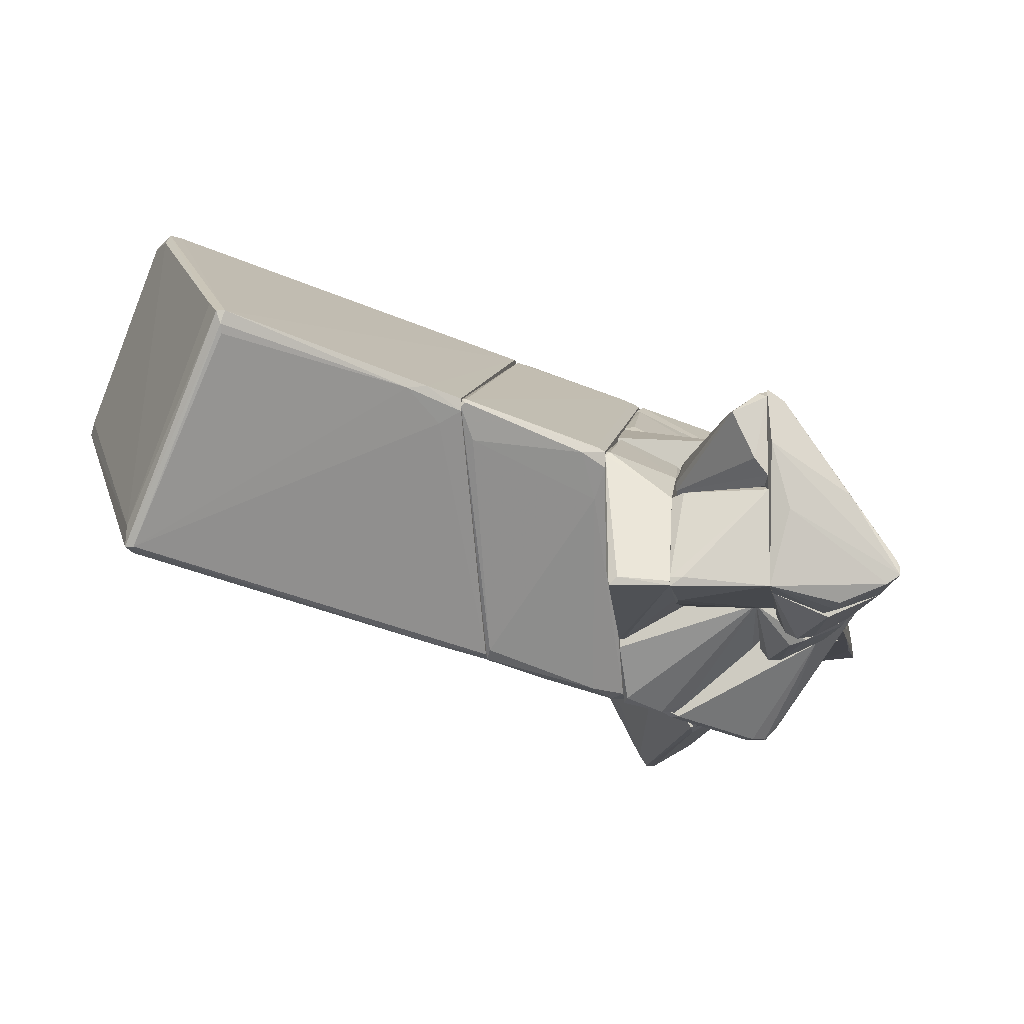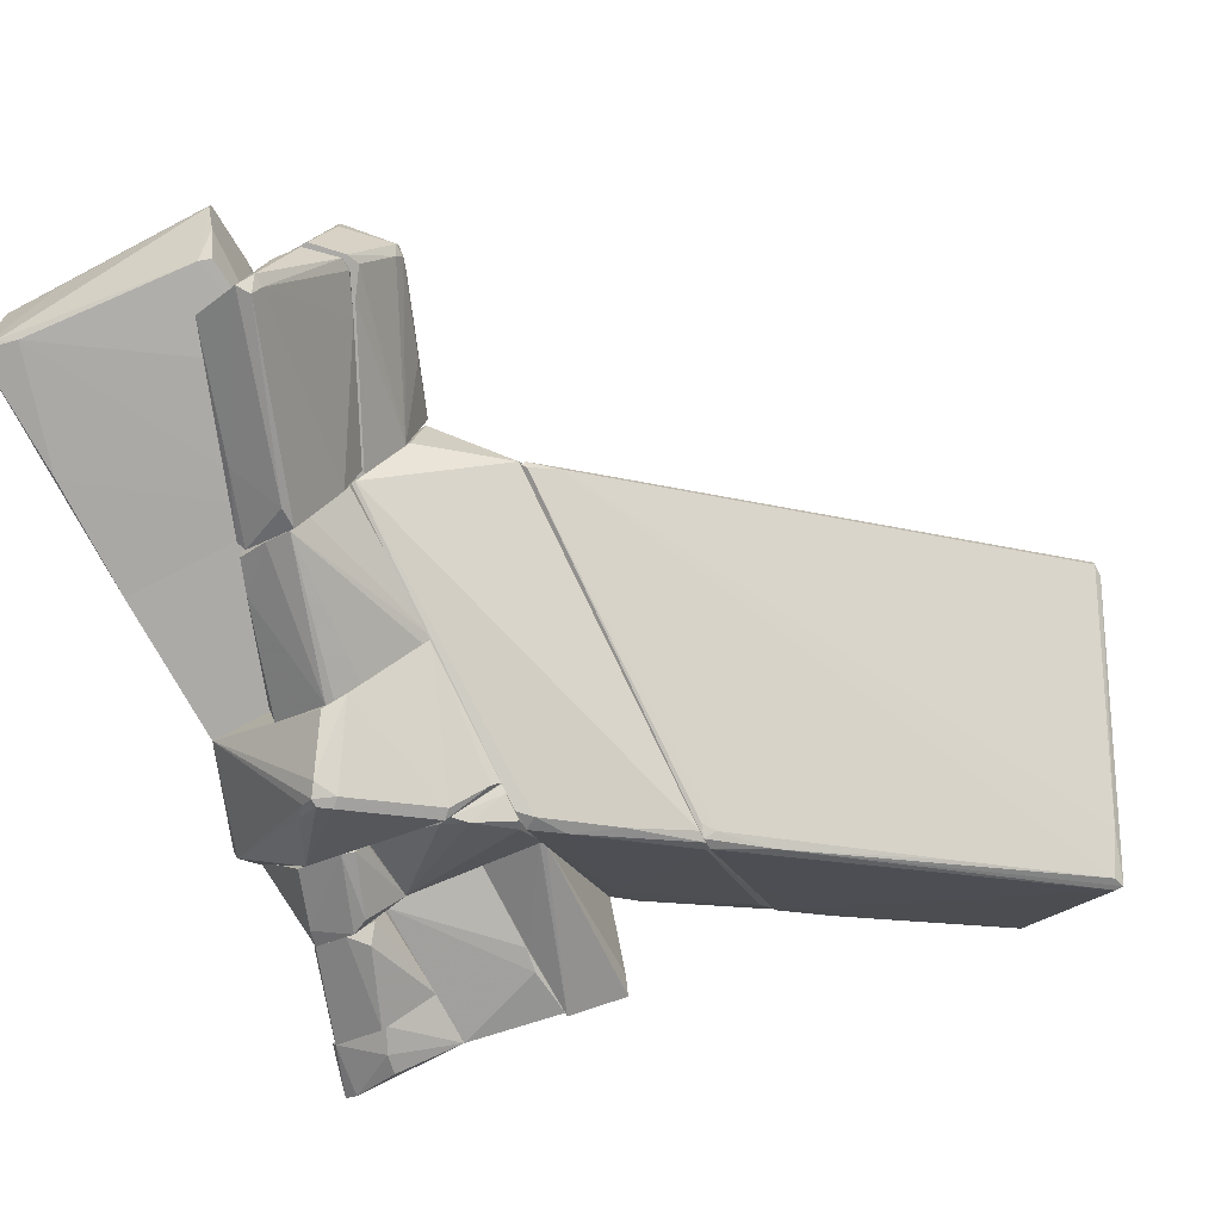
<metadata>
{"format":"obj","ext":"obj","renderer":"f3d","projection":"perspective","resolution":1024,"background":"white","views":[{"elev":-9.1,"azim":8.5,"up":"+Z"},{"elev":-76.0,"azim":-152.4,"up":"+Z"}]}
</metadata>
<code>
o convex_0
v -4.743 -5.125 -1.527
v -8.945 -5.326 5.276
v -9.012 -5.326 5.276
v -4.01 1.144 0.3405
v -10.68 -4.525 2.141
v -4.41 -7.526 2.207
v -8.879 -8.394 -0.3258
v -3.943 -1.324 3.942
v -7.212 -9.528 3.008
v -3.943 -4.658 -1.661
v -3.943 -7.127 1.873
v -9.346 -5.592 5.075
v -4.01 1.077 0.2075
v -8.812 -8.193 -0.393
v -7.078 -9.528 3.008
v -10.61 -4.592 2.475
v -8.745 -8.394 -0.3258
v -9.079 -5.726 5.276
v -3.943 -1.458 3.942
v -3.943 1.144 0.274
v -4.077 -1.124 3.675
v -4.01 -4.258 -1.661
v -10.61 -4.792 2.341
v -7.145 -9.461 2.674
v -8.678 -4.859 4.942
v -8.879 -8.327 0.007328
v -3.943 -7.127 2.074
v -7.411 -9.194 3.207
v -4.41 0.8099 0.3405
v -4.077 0.1423 1.807
v -4.276 -7.192 1.675
v -4.876 0.4097 0.6078
v -9.145 -7.659 0.007328
v -8.945 -5.526 5.276
v -9.412 -5.392 5.009
v -9.079 -5.992 5.075
v -6.878 -6.66 -0.927
v -4.343 -1.525 4.008
v -10.68 -4.726 2.141
v -4.677 -7.727 2.141
v -10.68 -4.525 2.274
v -3.943 -4.459 -1.728
v -4.143 -4.457 -1.661
v -9.145 -5.125 4.875
v -7.145 -9.528 2.808
f 24 40 45
f 3 2 8
f 1 7 14
f 7 1 17
f 1 10 17
f 2 3 18
f 8 2 19
f 15 6 19
f 4 8 20
f 13 4 20
f 8 4 21
f 12 16 23
f 7 9 26
f 12 23 26
f 11 10 27
f 6 11 27
f 8 19 27
f 19 6 27
f 20 8 27
f 10 20 27
f 9 15 28
f 15 18 28
f 26 9 28
f 4 13 29
f 13 14 29
f 21 4 30
f 4 25 30
f 25 21 30
f 10 11 31
f 17 10 31
f 25 4 32
f 4 29 32
f 14 7 33
f 5 29 33
f 29 14 33
f 2 18 34
f 18 15 34
f 15 19 34
f 19 2 34
f 16 12 35
f 18 3 35
f 12 18 35
f 3 25 35
f 18 12 36
f 12 26 36
f 28 18 36
f 26 28 36
f 1 14 37
f 14 13 37
f 3 8 38
f 8 21 38
f 25 3 38
f 21 25 38
f 23 16 39
f 7 26 39
f 26 23 39
f 5 33 39
f 33 7 39
f 11 6 40
f 6 15 40
f 24 17 40
f 31 11 40
f 17 31 40
f 29 5 41
f 16 32 41
f 32 29 41
f 5 39 41
f 39 16 41
f 10 1 42
f 20 10 42
f 13 20 42
f 22 13 42
f 22 42 43
f 13 22 43
f 1 37 43
f 37 13 43
f 42 1 43
f 32 16 44
f 25 32 44
f 16 35 44
f 35 25 44
f 9 7 45
f 15 9 45
f 7 17 45
f 17 24 45
f 40 15 45
o convex_1
v -2.342 -3.391 -2.127
v -3.676 -1.124 3.875
v -3.809 -1.124 3.875
v -3.876 -7.127 2.007
v -1.875 -5.526 1.473
v -1.875 2.211 0.807
v -3.943 1.21 0.2069
v -3.943 -4.525 -1.727
v -1.875 0.4097 3.341
v -1.875 2.211 -0.9933
v -1.875 -2.724 -2.261
v -2.942 2.211 0.7409
v -3.943 -1.191 3.875
v -3.943 -7.059 2.073
v -1.875 -5.526 1.207
v -2.008 0.07607 3.408
v -3.943 -4.324 -1.727
v -1.942 2.211 -0.9933
v -3.876 -4.658 -1.594
v -3.876 -7.059 2.073
v -2.142 2.211 1.073
v -2.742 2.211 -0.1265
v -3.809 -6.793 1.474
v -2.075 -2.924 -2.261
v -3.876 -1.525 3.875
v -1.875 -3.057 -2.194
v -1.942 0.4764 3.275
v -2.075 -5.325 0.7403
v -3.943 1.143 0.4075
v -2.008 -5.592 1.54
v -3.609 -0.924 3.808
v -3.943 -7.127 1.941
v -2.208 -5.859 1.407
v -2.208 -0.05739 3.475
v -2.008 2.211 1.073
v -1.875 0.1428 3.341
v -3.076 -3.724 -1.993
v -3.943 -0.7247 3.208
f 74 58 83
f 50 51 54
f 51 50 55
f 55 50 56
f 51 55 57
f 47 48 58
f 52 53 58
f 58 53 59
f 56 50 60
f 53 52 62
f 55 56 63
f 57 55 63
f 62 52 63
f 53 46 64
f 49 50 65
f 59 49 65
f 51 57 66
f 52 57 67
f 63 52 67
f 57 63 67
f 63 56 69
f 47 58 70
f 58 59 70
f 59 65 70
f 56 60 71
f 46 69 71
f 69 56 71
f 66 57 72
f 64 46 73
f 68 64 73
f 46 71 73
f 71 60 73
f 57 52 74
f 52 58 74
f 65 50 75
f 48 47 76
f 47 54 76
f 58 48 76
f 57 58 76
f 54 72 76
f 72 57 76
f 49 59 77
f 59 53 77
f 53 64 77
f 68 49 77
f 64 68 77
f 50 49 78
f 60 50 78
f 49 68 78
f 73 60 78
f 68 73 78
f 54 47 79
f 61 54 79
f 47 70 79
f 70 65 79
f 75 61 79
f 65 75 79
f 54 51 80
f 51 66 80
f 72 54 80
f 66 72 80
f 50 54 81
f 54 61 81
f 75 50 81
f 61 75 81
f 46 53 82
f 53 62 82
f 62 63 82
f 69 46 82
f 63 69 82
f 58 57 83
f 57 74 83
o convex_2
v -0.2743 2.345 -1.994
v -3.276 4.813 -0.9274
v -3.276 4.813 -0.8606
v -1.408 5.346 -2.328
v -2.275 5.279 -2.928
v -1.141 2.211 -2.394
v -0.8748 2.278 -0.8606
v -2.341 5.346 -0.8606
v -2.075 2.278 -0.8606
v -2.141 5.48 -2.928
v -2.875 5.413 -1.128
v -1.808 2.211 -1.394
v -1.408 5.346 -2.528
v -0.3412 2.211 -2.061
v -2.408 5.48 -2.728
v -1.941 4.613 -0.8606
v -0.4079 2.679 -1.927
v -2.608 5.413 -0.8606
v -1.141 2.545 -2.461
v -3.276 5.012 -0.9942
v -0.8748 2.211 -0.8606
v -0.9415 2.478 -0.8606
v -2.408 5.279 -2.728
v -2.541 5.48 -1.661
v -0.7414 3.346 -2.261
v -3.009 4.212 -0.9274
f 106 95 109
f 86 90 91
f 90 86 92
f 87 84 96
f 93 87 96
f 95 89 97
f 93 88 98
f 87 91 99
f 91 90 99
f 84 87 100
f 90 84 100
f 86 91 101
f 91 87 101
f 89 88 102
f 88 93 102
f 97 89 102
f 85 86 103
f 94 98 103
f 86 101 103
f 101 94 103
f 84 90 104
f 90 92 104
f 92 95 104
f 97 84 104
f 95 97 104
f 87 99 105
f 99 90 105
f 100 87 105
f 90 100 105
f 88 89 106
f 89 95 106
f 98 88 106
f 85 103 106
f 103 98 106
f 87 93 107
f 93 98 107
f 98 94 107
f 101 87 107
f 94 101 107
f 96 84 108
f 93 96 108
f 84 97 108
f 102 93 108
f 97 102 108
f 86 85 109
f 92 86 109
f 95 92 109
f 85 106 109
o convex_3
v -2.142 4.946 -0.8606
v -3.876 4.546 0.2733
v -3.809 4.345 0.34
v -2.075 2.211 -0.8606
v -2.009 2.278 1.007
v -3.142 5.346 0.5402
v -3.342 5.012 -0.8606
v -3.009 2.278 0.7402
v -1.809 4.079 -0.6604
v -2.676 2.211 -0.1267
v -1.809 2.211 -0.8606
v -2.676 5.413 -0.8606
v -1.809 2.211 0.6735
v -3.876 4.679 0.4067
v -2.342 2.211 1.007
v -3.275 5.346 0.5402
v -3.409 4.812 -0.7271
v -2.342 5.346 -0.7939
v -2.942 5.413 -0.8606
v -1.809 4.213 -0.8606
v -3.876 4.746 0.2733
v -2.275 2.612 1.007
v -3.142 4.412 -0.8606
v -3.342 3.145 0.4735
v -3.809 4.612 0.07326
v -3.275 5.346 0.2065
f 116 130 135
f 110 113 116
f 115 114 118
f 113 110 120
f 119 113 120
f 110 116 121
f 118 114 122
f 120 118 122
f 119 120 122
f 111 112 123
f 112 117 123
f 123 117 124
f 117 119 124
f 122 114 124
f 119 122 124
f 115 121 125
f 115 118 127
f 110 121 127
f 121 115 127
f 121 116 128
f 125 121 128
f 120 110 129
f 118 120 129
f 110 127 129
f 127 118 129
f 111 123 130
f 123 125 130
f 114 115 131
f 123 124 131
f 124 114 131
f 115 125 131
f 125 123 131
f 116 113 132
f 113 119 132
f 126 116 132
f 119 126 132
f 112 111 133
f 117 112 133
f 111 119 133
f 119 117 133
f 119 111 134
f 116 126 134
f 126 119 134
f 111 130 134
f 130 116 134
f 128 116 135
f 125 128 135
f 130 125 135
o convex_4
v 1.66 6.346 0.6734
v -1.808 2.212 -0.8606
v -0.9405 2.212 -0.8606
v -1.608 2.212 0.8737
v -1.741 6.414 0.6068
v 1.26 6.08 -0.7939
v 1.727 2.212 0.07311
v -1.675 5.813 -0.7939
v 1.794 2.212 -0.7939
v 1.594 2.212 0.7403
v 1.861 6.213 -0.727
v -0.1404 6.414 0.807
v -1.808 5.479 0.807
v -1.808 2.212 0.7403
v -1.808 4.08 -0.8606
v 1.594 6.414 0.7403
v -1.741 6.414 0.807
v -1.475 5.879 -0.7939
v 1.861 5.479 -0.5936
v -1.408 2.279 0.8737
v 1.794 4.146 -0.7939
v -1.741 6.146 -0.05982
v 1.594 6.213 -0.727
v 1.794 2.746 -0.2601
v 0.6597 6.414 0.5401
v 1.66 2.679 0.54
f 142 159 161
f 137 138 139
f 139 138 142
f 142 138 144
f 139 142 145
f 137 139 149
f 148 137 149
f 139 148 149
f 138 137 150
f 141 138 150
f 137 148 150
f 145 136 151
f 136 146 151
f 140 147 151
f 147 140 152
f 148 139 152
f 140 148 152
f 141 150 153
f 150 143 153
f 146 136 154
f 144 146 154
f 139 145 155
f 145 151 155
f 151 147 155
f 152 139 155
f 147 152 155
f 138 141 156
f 144 138 156
f 141 146 156
f 146 144 156
f 148 140 157
f 143 150 157
f 150 148 157
f 140 153 157
f 153 143 157
f 146 141 158
f 153 140 158
f 141 153 158
f 142 144 159
f 154 136 159
f 144 154 159
f 151 146 160
f 140 151 160
f 158 140 160
f 146 158 160
f 136 145 161
f 145 142 161
f 159 136 161
o convex_5
v -0.8744 -3.592 1.54
v -1.741 -6.393 -0.7937
v -1.875 -3.592 -1.328
v -1.875 -3.525 2.008
v -0.8076 -6.259 -0.7271
v -1.875 -5.459 1.474
v -0.8076 -3.525 -0.7937
v -0.8076 -5.659 0.6731
v -0.8076 -3.525 1.474
v -0.8076 -6.259 -0.7937
v -1.808 -3.525 -1.328
v -1.808 -6.193 -0.4601
v -0.8076 -4.793 1.14
v -1.608 -6.393 -0.6602
v -1.808 -3.726 2.008
v -0.8076 -5.059 -0.8603
v -1.808 -5.459 1.474
v -1.875 -5.526 1.407
f 178 167 179
f 165 164 167
f 166 168 169
f 165 162 170
f 168 165 170
f 169 168 170
f 163 164 171
f 168 166 171
f 164 165 172
f 165 168 172
f 171 164 172
f 164 163 173
f 170 162 174
f 169 170 174
f 166 169 175
f 163 171 175
f 171 166 175
f 162 165 176
f 165 167 176
f 174 162 176
f 168 171 177
f 172 168 177
f 171 172 177
f 169 174 178
f 176 167 178
f 174 176 178
f 167 164 179
f 164 173 179
f 173 163 179
f 163 175 179
f 175 169 179
f 169 178 179
o convex_6
v -1.741 -2.258 -2.194
v 2.528 -1.991 0.14
v 2.528 -2.124 0.14
v -1.875 -0.3901 3.142
v -0.2071 -0.1899 -2.261
v -1.875 -2.324 2.474
v 1.593 -0.1899 0.7399
v -1.875 -0.1899 -1.394
v 0.3932 -1.124 -2.862
v 1.327 -2.324 -1.327
v 1.726 -0.1899 -0.7938
v 0.1264 -0.1899 2.14
v 1.593 -2.324 0.7399
v -1.007 -2.324 -2.527
v -1.875 -0.1899 3.142
v -1.875 -2.324 -2.061
v 1.06 -0.1899 1.607
v 2.46 -2.058 -0.1268
v 0.06005 -1.257 -2.862
v 0.3932 -1.257 -2.862
v -1.808 -0.3901 3.142
v 2.327 -2.324 0.14
v -1.741 -2.058 2.541
v 0.5931 -1.191 -2.661
v -0.6075 -0.1899 -2.128
v -1.141 -2.191 -2.527
v 0.26 -0.9239 -2.795
v 0.1264 -0.2568 2.14
v 1.66 -0.1899 0.4062
v 1.127 -0.3901 1.54
v 0.7931 -1.39 -2.395
v 0.1936 -1.39 -2.862
f 199 189 211
f 186 184 187
f 185 183 187
f 184 186 190
f 186 187 191
f 185 189 192
f 189 185 193
f 187 183 194
f 191 187 194
f 187 180 195
f 185 187 195
f 180 193 195
f 193 185 195
f 182 181 196
f 181 186 196
f 186 191 196
f 181 182 197
f 190 181 197
f 198 188 199
f 183 185 200
f 194 183 200
f 191 194 200
f 192 189 201
f 182 192 201
f 197 182 201
f 189 197 201
f 185 192 202
f 200 185 202
f 192 200 202
f 188 190 203
f 190 197 203
f 199 188 203
f 187 184 204
f 204 198 205
f 180 187 205
f 193 180 205
f 198 193 205
f 187 204 205
f 184 190 206
f 190 188 206
f 188 198 206
f 204 184 206
f 198 204 206
f 196 191 207
f 200 192 207
f 191 200 207
f 186 181 208
f 181 190 208
f 190 186 208
f 192 182 209
f 182 196 209
f 196 207 209
f 207 192 209
f 197 189 210
f 189 199 210
f 203 197 210
f 199 203 210
f 189 193 211
f 193 198 211
f 198 199 211
o convex_7
v -0.2074 1.544 2.875
v -1.875 -0.1897 0.7408
v -1.875 -0.1897 3.208
v 1.06 -0.1897 1.608
v -1.875 2.211 0.7408
v 0.7266 -0.1229 0.7408
v -1.808 0.5441 3.275
v -1.341 2.211 0.7408
v -0.474 1.611 2.941
v 1.06 -0.1229 1.474
v -0.474 1.344 3.008
v -1.675 2.211 1.007
v -0.3407 1.677 2.741
v -1.808 0.2106 3.342
v 0.5263 -0.1897 1.941
v -1.875 0.6108 3.141
v 0.7266 -0.1897 0.7408
v -1.274 2.211 0.9407
v 0.7266 0.3441 1.875
v -1.274 2.211 1.141
f 224 229 231
f 214 213 215
f 213 214 216
f 213 216 217
f 217 216 219
f 217 219 221
f 215 212 222
f 212 220 222
f 220 218 222
f 219 216 223
f 220 212 224
f 222 218 225
f 222 225 226
f 214 215 226
f 215 222 226
f 225 214 226
f 216 214 227
f 218 220 227
f 223 216 227
f 220 223 227
f 214 225 227
f 225 218 227
f 215 213 228
f 213 217 228
f 221 215 228
f 217 221 228
f 221 219 229
f 219 223 229
f 229 224 230
f 212 215 230
f 215 221 230
f 224 212 230
f 221 229 230
f 223 220 231
f 220 224 231
f 229 223 231
o convex_8
v -0.8076 -6.193 -0.7939
v 0.7266 -3.525 0.807
v 0.7266 -3.525 -0.8606
v -0.8076 -3.525 0.807
v 0.7266 -5.859 0.7403
v -0.8076 -3.525 -0.7939
v 0.7266 -5.926 -0.7939
v -0.8076 -5.659 0.6734
v -0.7408 -5.393 -0.9273
v 0.6596 -5.726 0.807
v -0.6074 -5.726 0.7403
v -0.6074 -6.193 -0.6604
v -0.8076 -4.526 0.807
v -0.8076 -4.992 -0.9273
v -0.8076 -6.193 -0.6604
f 243 236 246
f 233 234 235
f 234 233 236
f 235 234 237
f 232 235 237
f 234 236 238
f 235 232 239
f 238 232 240
f 234 238 240
f 233 235 241
f 236 233 241
f 236 241 242
f 232 238 243
f 238 236 243
f 235 239 244
f 241 235 244
f 239 242 244
f 242 241 244
f 232 237 245
f 237 234 245
f 240 232 245
f 234 240 245
f 239 232 246
f 236 242 246
f 242 239 246
f 232 243 246
o convex_9
v 0.6596 -5.193 2.274
v -0.8076 -4.726 0.9406
v -0.8076 -4.726 1.074
v 0.7266 -3.525 0.807
v 0.7266 -5.993 0.9406
v -0.07384 -3.525 2.008
v 0.1927 -6.127 1.941
v -0.8076 -3.525 0.807
v -0.8076 -3.592 1.541
v 0.7266 -5.66 2.341
v 0.6596 -5.793 0.807
v 0.126 -3.592 1.941
v -0.8076 -4.593 0.807
v 0.5931 -5.86 2.274
v 0.7266 -3.525 0.9406
v -0.7408 -3.725 1.607
v 0.5263 -6.06 1.207
v 0.7266 -5.926 2.208
v 0.126 -5.993 1.941
f 260 262 265
f 249 248 253
f 248 249 254
f 252 250 254
f 252 254 255
f 254 249 255
f 251 250 256
f 247 252 256
f 250 251 257
f 254 250 257
f 252 247 258
f 251 248 259
f 248 254 259
f 257 251 259
f 254 257 259
f 256 252 260
f 250 252 261
f 247 256 261
f 256 250 261
f 258 247 261
f 252 258 261
f 252 255 262
f 255 249 262
f 260 252 262
f 248 251 263
f 253 248 263
f 253 263 264
f 251 256 264
f 260 253 264
f 256 260 264
f 263 251 264
f 249 253 265
f 253 260 265
f 262 249 265
o convex_10
v 1.727 -5.46 -1.127
v 2.728 -5.86 -0.5268
v 2.661 -5.86 -0.3934
v 0.7266 -5.926 -0.7937
v 0.7266 -5.059 1.941
v 0.7266 -5.86 2.341
v 2.461 -5.059 -0.7268
v 0.7266 -5.059 -0.7937
v 0.7934 -5.993 1.474
v 2.528 -5.926 -0.7937
v 0.8604 -5.593 2.274
v 1.594 -5.059 0.8065
v 1.527 -5.059 -1.127
v 1.994 -5.926 0.6069
v 1.794 -5.793 -1.061
v 1.06 -5.993 0.4073
v 2.394 -5.059 -0.8605
v 2.728 -5.926 -0.6602
v 0.9938 -5.86 2.141
f 274 279 284
f 270 269 271
f 268 267 272
f 270 272 273
f 269 270 273
f 271 269 274
f 270 271 276
f 268 272 277
f 272 270 277
f 276 268 277
f 270 276 277
f 266 269 278
f 273 272 278
f 269 273 278
f 269 266 280
f 266 275 280
f 275 269 280
f 274 269 281
f 269 275 281
f 275 266 282
f 266 278 282
f 278 272 282
f 267 268 283
f 272 267 283
f 268 279 283
f 279 274 283
f 274 281 283
f 281 275 283
f 282 272 283
f 275 282 283
f 271 274 284
f 268 276 284
f 276 271 284
f 279 268 284
o convex_11
v 1.06 -3.792 -1.394
v 2.394 -4.926 -0.6603
v 1.994 -4.326 0.3398
v 0.7268 -5.059 1.874
v 0.7268 -5.059 -0.7937
v 0.7268 -3.525 0.8069
v 1.86 -3.525 -1.06
v 1.594 -3.525 0.7398
v 1.594 -5.059 -1.194
v 0.7268 -3.525 -0.9937
v 1.66 -4.859 1.274
v 2.394 -5.059 -0.8602
v 1.594 -4.392 1.274
v 0.7935 -4.926 1.874
v 1.327 -3.525 -1.327
v 1.927 -3.592 -0.9268
v 1.594 -5.059 0.8069
v 1.994 -4.726 0.5398
v 0.8603 -3.525 -1.261
v 2.394 -5.059 -0.6603
f 302 295 304
f 289 288 290
f 291 290 292
f 289 285 293
f 288 289 293
f 289 290 294
f 290 291 294
f 288 293 296
f 287 292 297
f 295 297 298
f 290 288 298
f 292 290 298
f 288 295 298
f 297 292 298
f 293 285 299
f 294 291 299
f 291 296 299
f 296 293 299
f 287 286 300
f 291 292 300
f 292 287 300
f 286 296 300
f 296 291 300
f 295 288 301
f 288 296 301
f 286 287 302
f 287 297 302
f 297 295 302
f 285 289 303
f 289 294 303
f 299 285 303
f 294 299 303
f 296 286 304
f 295 301 304
f 301 296 304
f 286 302 304
o convex_12
v -1.875 -2.458 -2.195
v 0.3931 -3.458 1.406
v 0.3931 -3.525 1.406
v -1.875 -2.525 2.408
v 0.3931 -2.324 -1.26
v -1.875 -3.525 -1.461
v -1.875 -3.525 2.074
v 0.3931 -3.525 -0.7937
v 0.3931 -2.324 1.206
v -1.074 -2.324 -2.461
v -1.741 -2.324 2.408
v 0.05941 -3.525 1.941
v -1.808 -2.991 -2.261
v -1.875 -2.324 -2.128
v -0.3408 -2.458 1.807
v -1.274 -2.525 -2.461
v -1.875 -2.324 2.408
v -0.8739 -2.391 -2.328
v -0.07401 -3.192 1.941
v 0.2597 -2.391 -1.394
v -1.875 -2.858 -2.328
f 320 317 325
f 306 307 309
f 308 305 310
f 310 307 311
f 308 310 311
f 309 307 312
f 307 310 312
f 306 309 313
f 313 309 314
f 313 314 315
f 307 306 316
f 311 307 316
f 308 311 316
f 306 313 316
f 315 308 316
f 312 310 317
f 305 308 318
f 314 305 318
f 315 314 318
f 313 315 319
f 305 314 320
f 312 317 320
f 308 315 321
f 318 308 321
f 315 318 321
f 314 309 322
f 320 314 322
f 312 320 322
f 316 313 323
f 315 316 323
f 313 319 323
f 319 315 323
f 309 312 324
f 322 309 324
f 312 322 324
f 310 305 325
f 317 310 325
f 305 320 325
o convex_13
v 0.9269 -3.391 -1.461
v 2.261 -2.324 0.2062
v 2.261 -2.391 0.2062
v 0.3933 -3.525 1.274
v 0.3933 -2.324 -1.394
v 0.3933 -2.324 1.207
v 1.86 -3.525 -1.061
v 1.594 -3.525 0.7399
v 1.46 -2.324 -1.261
v 0.3933 -3.525 -0.7939
v 1.594 -2.324 0.7399
v 0.7269 -2.324 -1.594
v 1.194 -3.525 -1.394
v 0.5265 -2.391 -1.594
v 1.794 -3.258 -1.127
v 0.4598 -3.391 1.274
v 2.261 -2.324 0.1397
f 340 334 342
f 327 330 331
f 330 329 331
f 328 327 333
f 332 328 333
f 329 332 333
f 330 327 334
f 329 330 335
f 332 329 335
f 327 331 336
f 333 327 336
f 330 334 337
f 335 326 338
f 332 335 338
f 326 337 338
f 326 335 339
f 335 330 339
f 337 326 339
f 330 337 339
f 337 334 340
f 338 337 340
f 332 338 340
f 331 329 341
f 329 333 341
f 336 331 341
f 333 336 341
f 327 328 342
f 328 332 342
f 334 327 342
f 332 340 342
o convex_14
v -0.8073 -0.1897 -1.994
v -0.2741 2.211 -1.794
v -0.2074 2.078 -1.794
v -1.875 -0.1897 -0.7942
v 0.1929 -0.1897 -0.7942
v -1.875 2.211 -0.7942
v -1.074 2.211 -2.395
v 0.5932 -0.1897 -1.661
v -0.8742 2.211 -0.7942
v -1.875 -0.1897 -1.328
v -0.2741 -0.1897 -2.194
v -1.875 2.211 -1.194
v -0.2074 2.144 -1.994
v 0.5932 0.01057 -1.528
v -1.341 2.211 -2.061
v -1.741 -0.1897 -1.461
v -0.6739 2.211 -2.261
v -0.6739 1.811 -0.7942
v -0.4075 -0.1897 -2.194
v -0.007154 1.611 -1.928
f 359 355 362
f 346 343 347
f 346 347 348
f 348 344 349
f 347 343 350
f 344 348 351
f 348 347 351
f 343 346 352
f 346 348 352
f 350 343 353
f 348 349 354
f 352 348 354
f 344 345 355
f 347 350 356
f 355 345 356
f 349 352 357
f 354 349 357
f 352 354 357
f 349 343 358
f 343 352 358
f 352 349 358
f 349 344 359
f 353 349 359
f 344 355 359
f 345 344 360
f 344 351 360
f 351 347 360
f 347 356 360
f 356 345 360
f 343 349 361
f 353 343 361
f 349 353 361
f 350 353 362
f 356 350 362
f 355 356 362
f 353 359 362
o convex_15
v 1.593 -0.1897 0.7403
v 1.794 2.211 -0.5936
v 1.794 2.211 -0.7939
v -1.875 2.211 -0.7939
v 1.727 -0.1897 -0.7939
v -1.875 -0.1897 0.7403
v -1.875 2.211 0.7403
v -1.875 -0.1897 -0.7939
v 1.593 2.211 0.7403
v 1.727 0.01057 0.07322
v 1.66 2.211 0.4734
f 372 364 373
f 364 365 366
f 365 364 367
f 366 365 367
f 367 363 368
f 364 366 369
f 368 363 369
f 366 368 369
f 366 367 370
f 368 366 370
f 367 368 370
f 364 369 371
f 369 363 371
f 363 367 372
f 367 364 372
f 364 371 373
f 371 363 373
f 363 372 373

</code>
